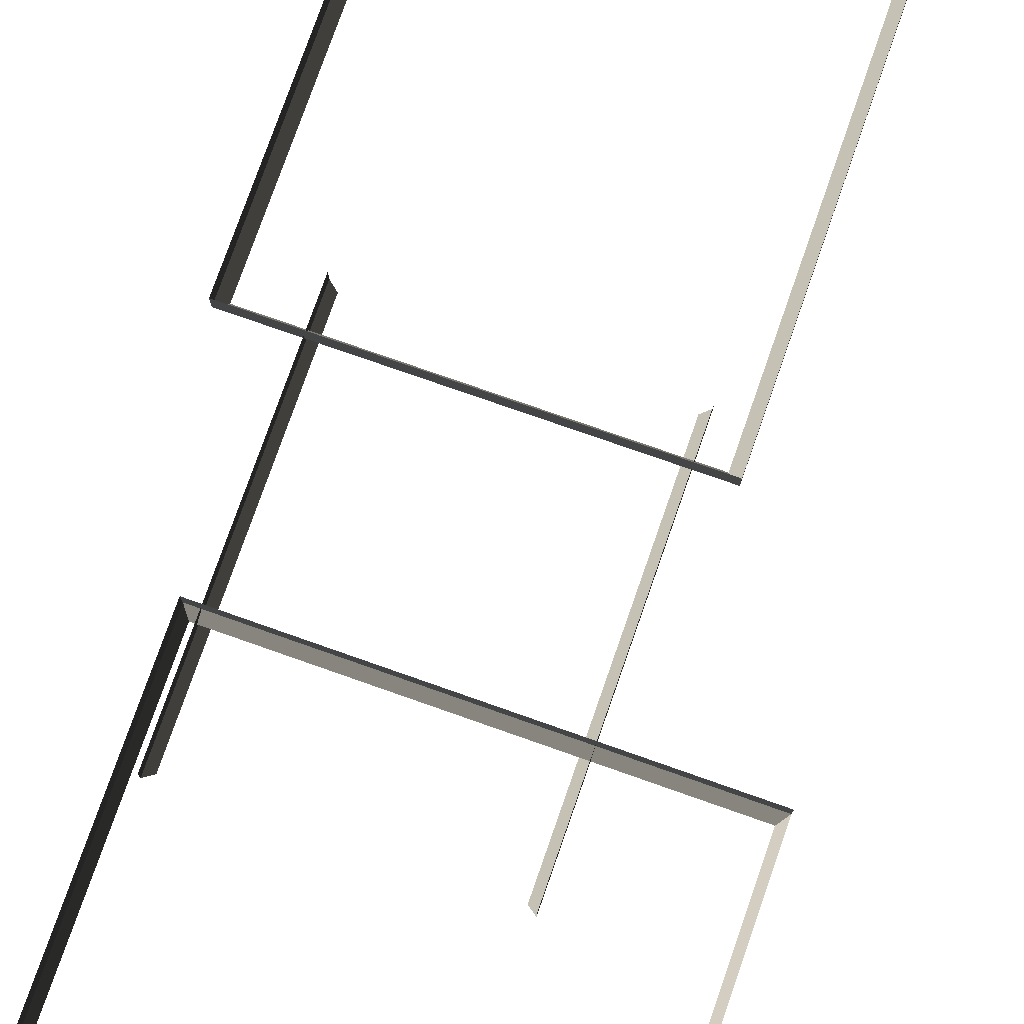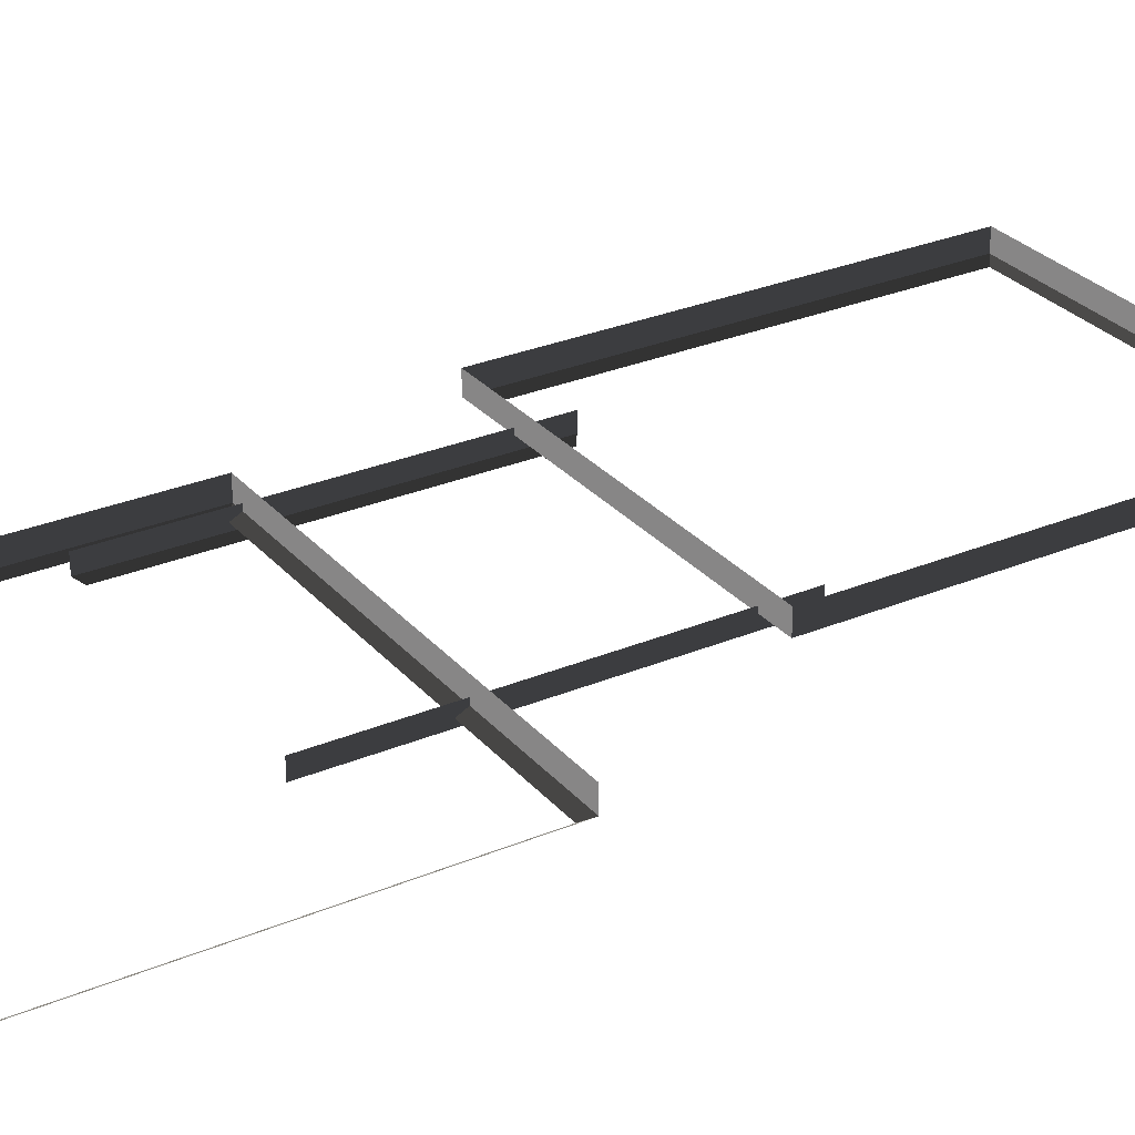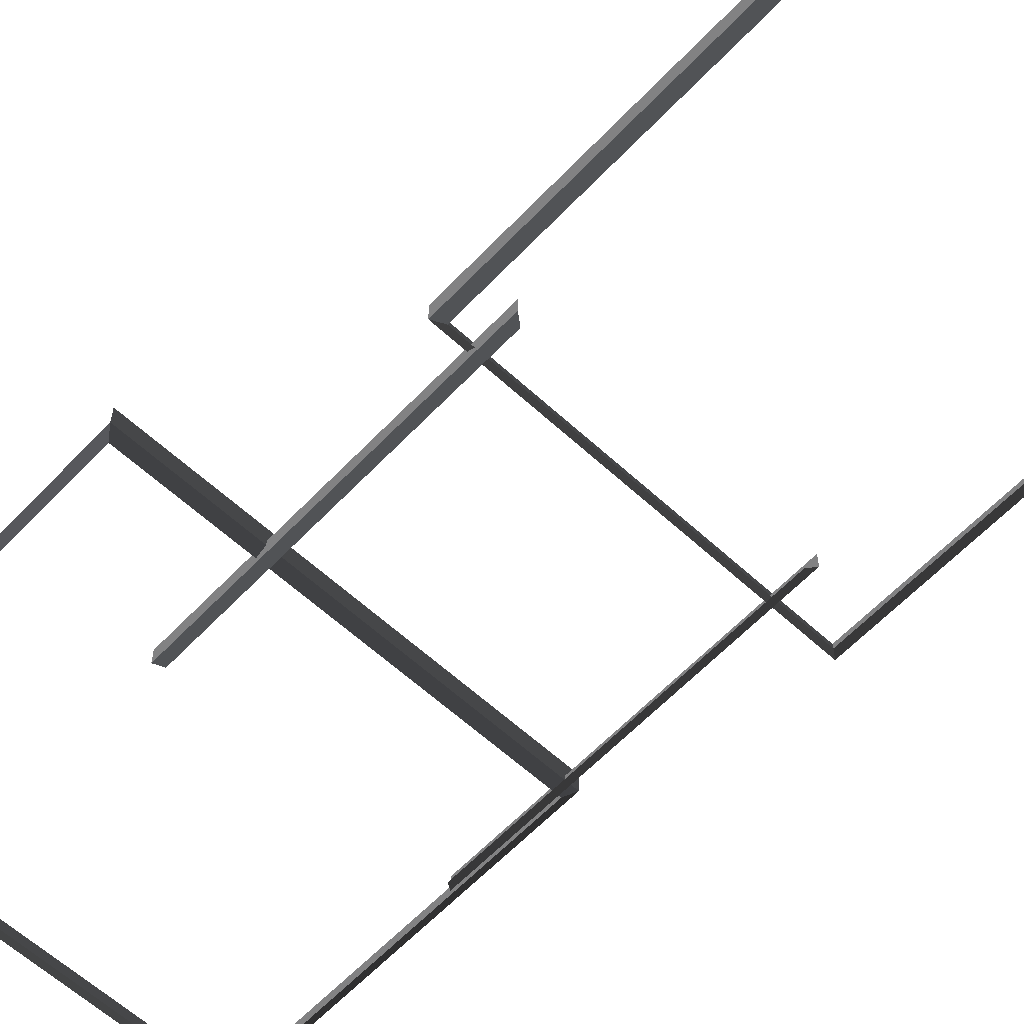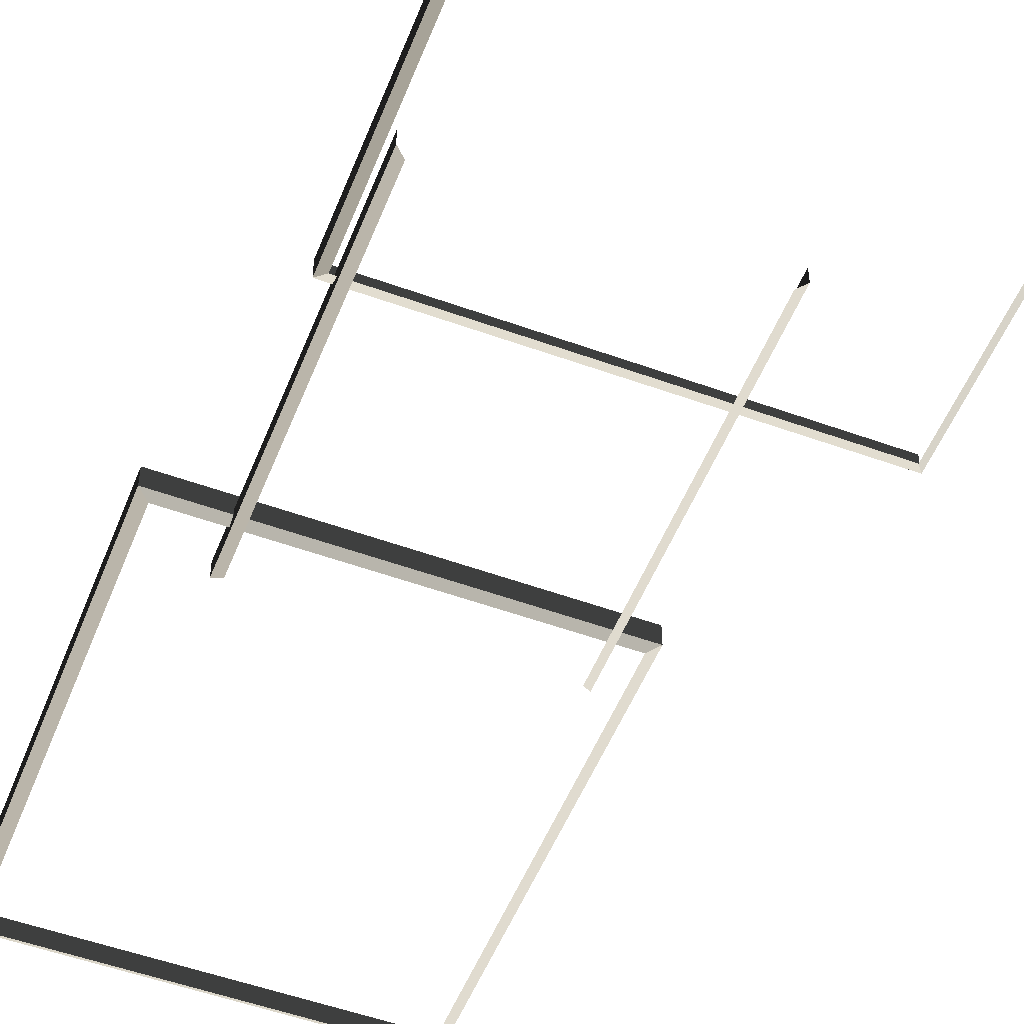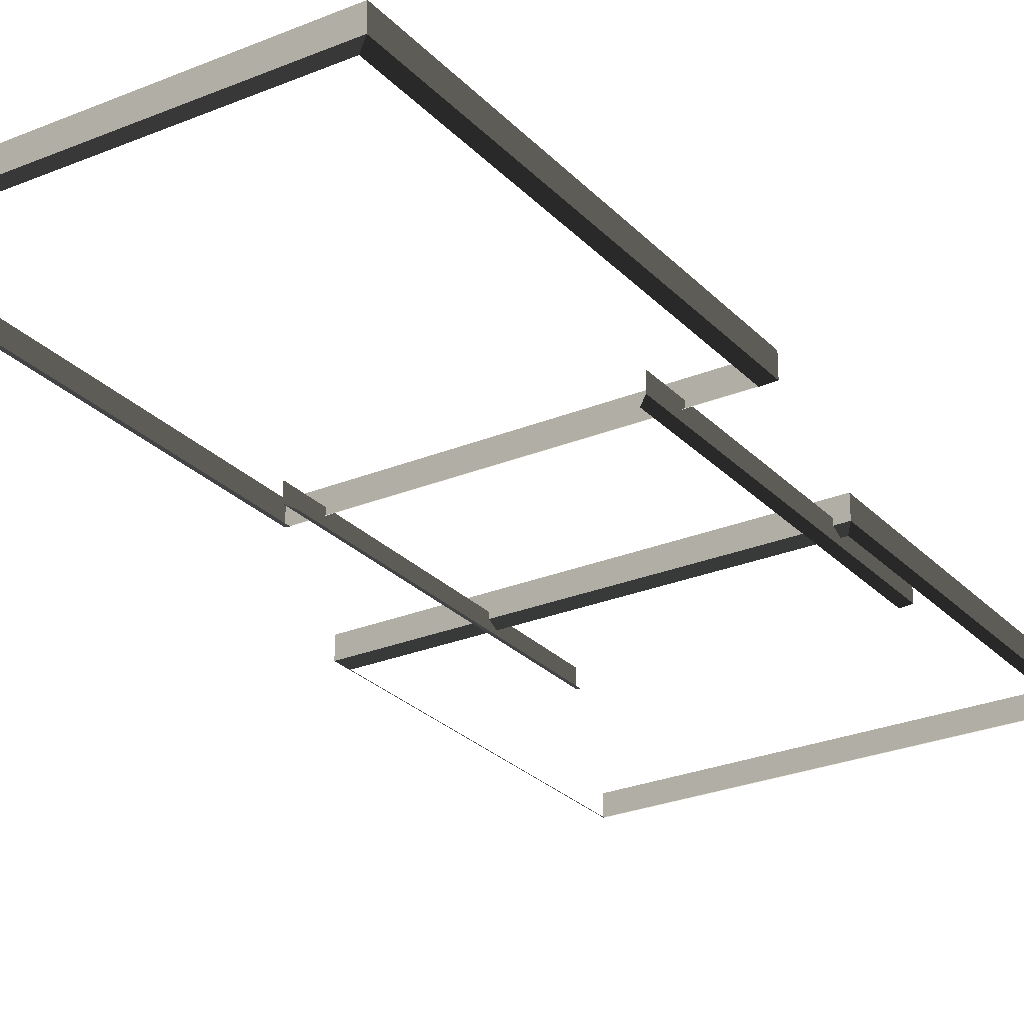
<metadata>
{"format":"obj","ext":"obj","renderer":"f3d","projection":"perspective","resolution":1024,"background":"white","views":[{"elev":77.2,"azim":19.3,"up":"+Z"},{"elev":28.8,"azim":57.9,"up":"+Z"},{"elev":-60.9,"azim":136.8,"up":"+Z"},{"elev":-52.4,"azim":-21.4,"up":"+Z"},{"elev":-26.5,"azim":-147.1,"up":"+Z"}]}
</metadata>
<code>
v -0.9954 0.4696 0.4622
v -0.8321 0.347 0.5438
v -0.8321 7.496 0.5438
v -0.9954 7.374 0.4622
v -0.8321 7.496 0.5438
v -0.8321 7.496 0.8882
v -6.965 7.496 0.8882
v -6.965 7.496 0.5438
v -6.802 7.374 0.4622
v -6.965 7.496 0.5438
v -6.965 0.347 0.5438
v -6.802 0.4695 0.4622
v -6.802 0.4695 0.4622
v -6.965 0.347 0.5438
v -0.8321 0.347 0.5438
v -0.9954 0.4696 0.4622
v -0.9954 7.374 0.4622
v -0.8321 7.496 0.5438
v -6.965 7.496 0.5438
v -6.802 7.374 0.4622
v -0.8321 0.347 0.5438
v -0.8321 0.347 0.8882
v -0.8321 7.496 0.8882
v -0.8321 7.496 0.5438
v -6.965 7.496 0.5438
v -6.965 7.496 0.8882
v -6.965 0.347 0.8882
v -6.965 0.347 0.5438
v -6.965 0.347 0.5438
v -6.965 0.347 0.8882
v -0.8321 0.347 0.8882
v -0.8321 0.347 0.5438
v -6.1 -8.999 0.5438
v -6.1 -8.999 0.8882
v 0.819 -9.008 0.8882
v 0.819 -9.008 0.5438
v 0.819 -2.875 0.5438
v 0.819 -2.875 0.8882
v -6.1 -2.866 0.8882
v -6.1 -2.866 0.5438
v -5.977 -3.029 0.4622
v -6.1 -2.866 0.5438
v -6.1 -8.999 0.5438
v -5.977 -8.836 0.4622
v 0.6963 -8.845 0.4622
v 0.819 -9.008 0.5438
v 0.819 -2.875 0.5438
v 0.6964 -3.038 0.4622
v -5.977 -8.836 0.4622
v -6.1 -8.999 0.5438
v 0.819 -9.008 0.5438
v 0.6963 -8.845 0.4622
v -6.1 -2.866 0.5438
v -6.1 -2.866 0.8882
v -6.1 -8.999 0.8882
v -6.1 -8.999 0.5438
v 0.6964 -3.038 0.4622
v 0.819 -2.875 0.5438
v -6.1 -2.866 0.5438
v -5.977 -3.029 0.4622
v -1.521 -4.684 0.2865
v -1.387 -4.785 0.3534
v -1.387 1.128 0.3534
v -1.521 1.027 0.2865
v -5.75 1.027 0.2865
v -5.884 1.128 0.3534
v -5.884 -4.785 0.3534
v -5.75 -4.684 0.2865
v -1.387 -4.785 0.3534
v -1.387 -4.785 0.6355
v -1.387 1.128 0.6355
v -1.387 1.128 0.3534
v -5.884 1.128 0.3534
v -5.884 1.128 0.6355
v -5.884 -4.785 0.6355
v -5.884 -4.785 0.3534
g Building_small_t1.127_33189_23
f 1 3 2
f 1 4 3
f 5 7 6
f 5 8 7
f 9 11 10
f 9 12 11
f 13 15 14
f 13 16 15
f 17 19 18
f 17 20 19
f 21 23 22
f 21 24 23
f 25 27 26
f 25 28 27
f 29 31 30
f 29 32 31
f 33 35 34
f 33 36 35
f 37 39 38
f 37 40 39
f 41 43 42
f 41 44 43
f 45 47 46
f 45 48 47
f 49 51 50
f 49 52 51
f 53 55 54
f 53 56 55
f 57 59 58
f 57 60 59
f 61 63 62
f 61 64 63
f 65 67 66
f 65 68 67
f 69 71 70
f 69 72 71
f 73 75 74
f 73 76 75

</code>
